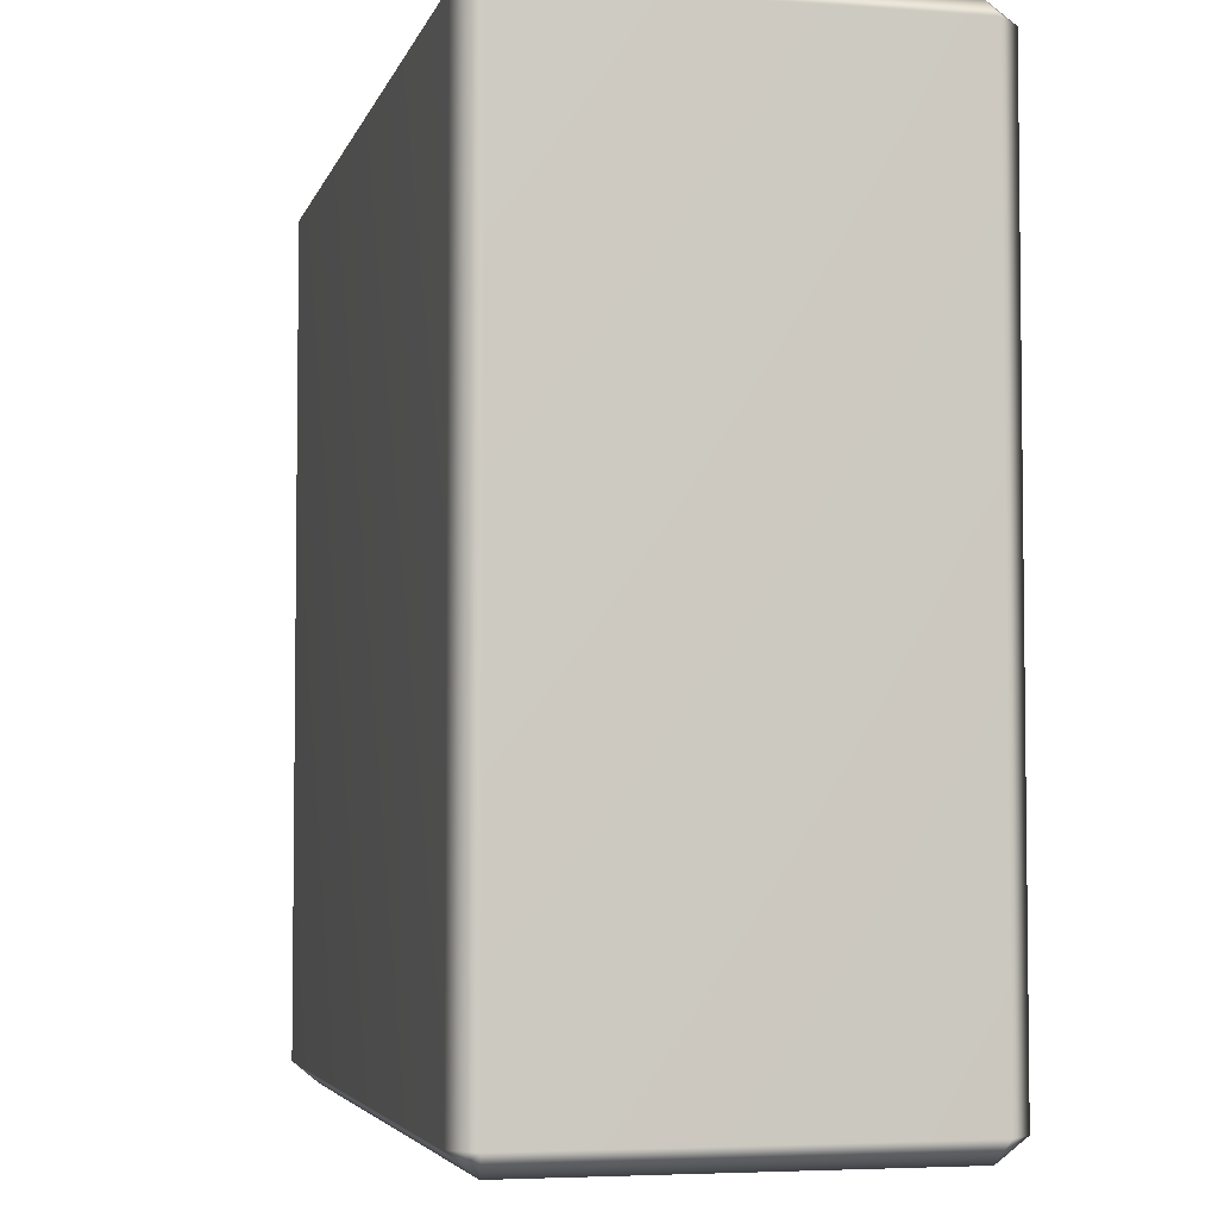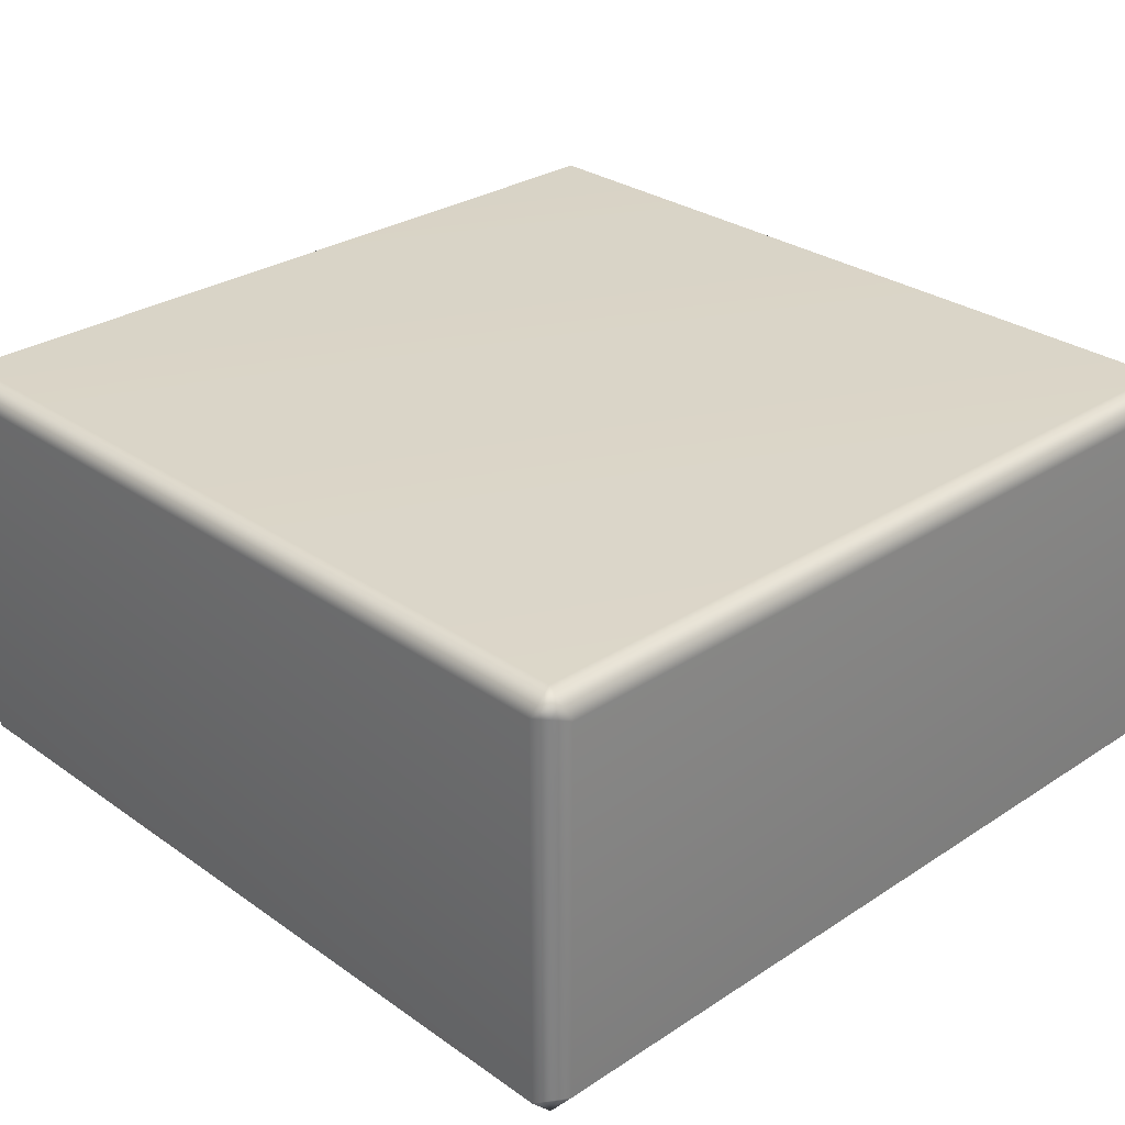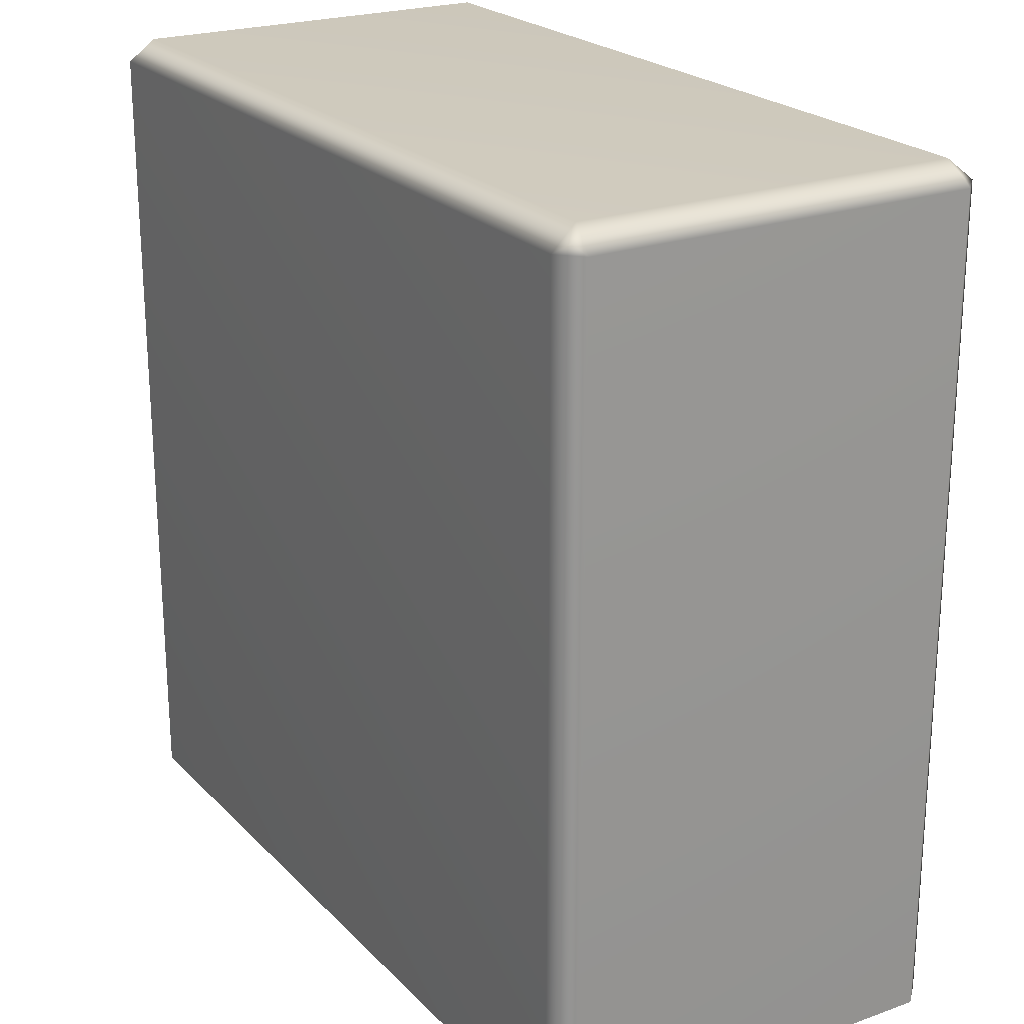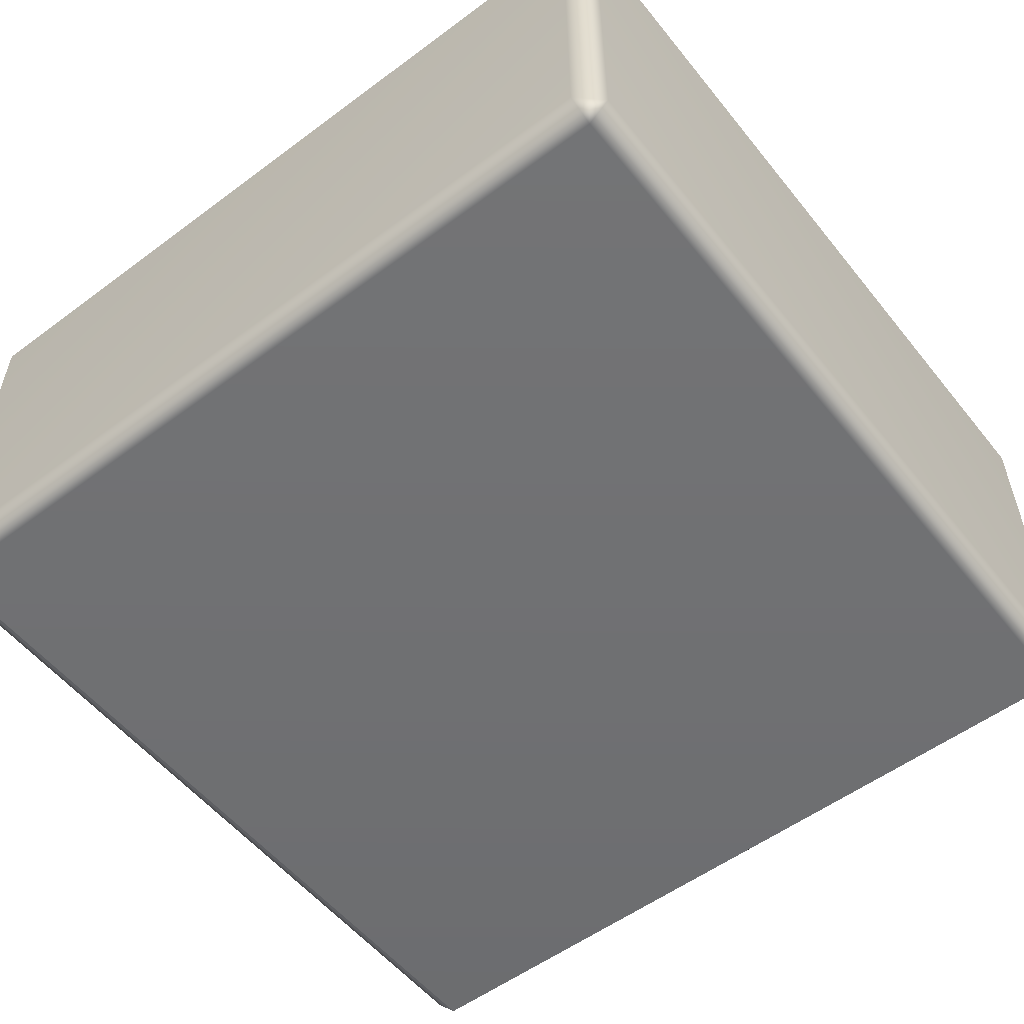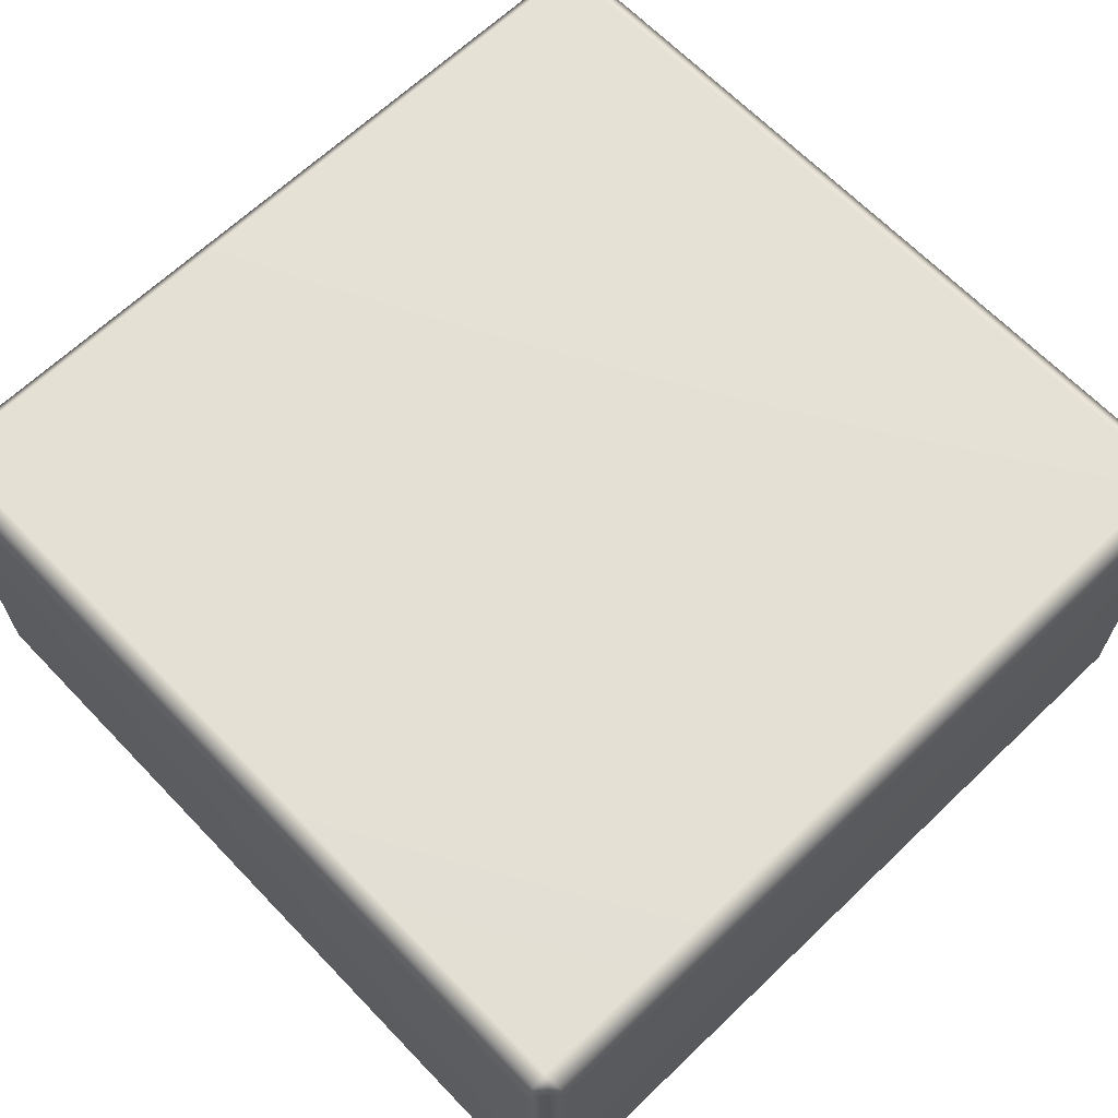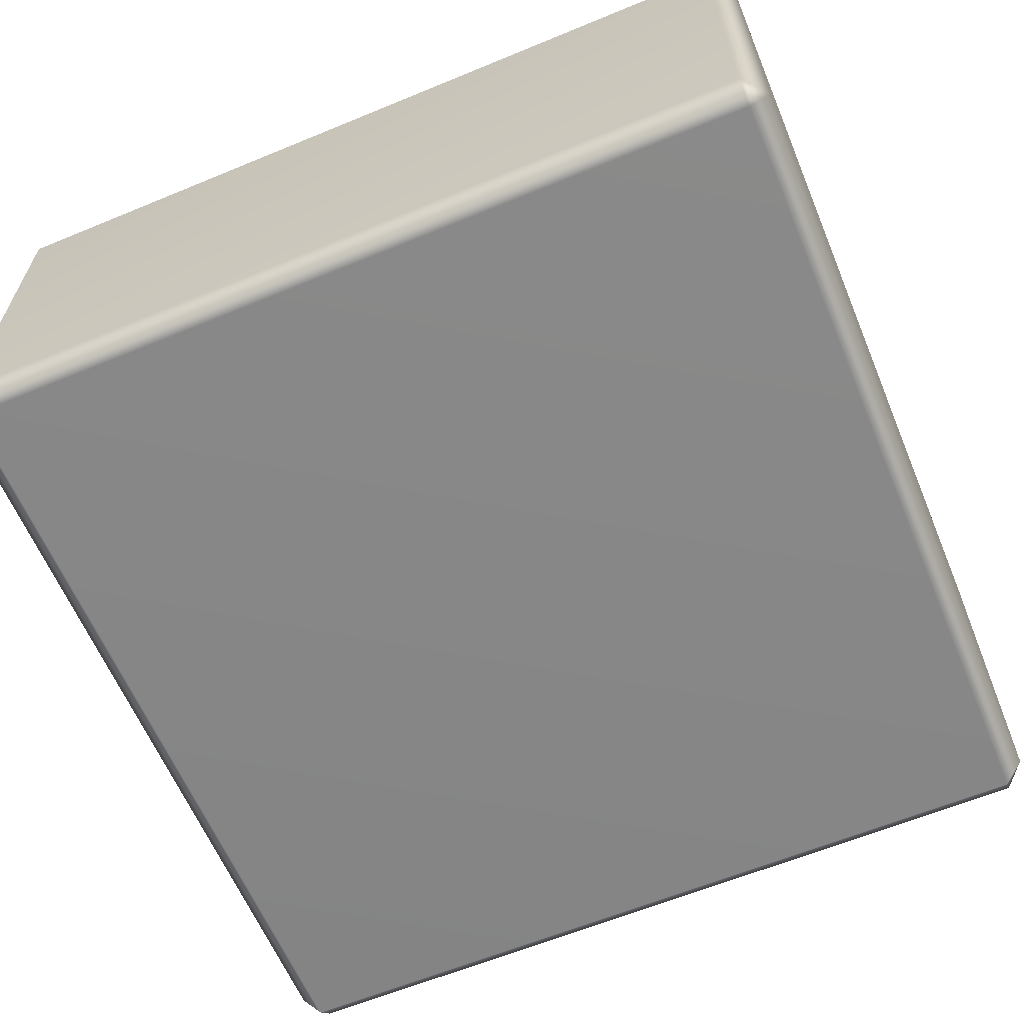
<metadata>
{"format":"obj","ext":"obj","renderer":"f3d","projection":"perspective","resolution":1024,"background":"white","views":[{"elev":-4.4,"azim":76.5,"up":"+Y"},{"elev":29.2,"azim":-44.0,"up":"+Z"},{"elev":22.6,"azim":-121.5,"up":"+Y"},{"elev":-55.0,"azim":-141.9,"up":"+Z"},{"elev":65.4,"azim":-43.8,"up":"+Z"},{"elev":-62.4,"azim":112.7,"up":"+Z"}]}
</metadata>
<code>
o Torso.001_Torso
v 0.4723 2.032 -0.2486
v 0.4723 1.087 -0.2486
v -0.4723 1.087 -0.2486
v -0.4723 2.032 -0.2486
v -0.4847 2.032 0.2362
v -0.4847 1.087 0.2362
v -0.4723 1.087 0.2486
v -0.4723 2.032 0.2486
v 0.4847 1.087 0.2362
v 0.4847 2.032 0.2362
v 0.4723 2.032 0.2486
v 0.4723 1.087 0.2486
v -0.4972 2.032 -0.2237
v -0.4972 1.087 -0.2237
v -0.4972 1.087 0.2237
v -0.4972 2.032 0.2237
v 0.4972 2.032 0.2237
v 0.4972 1.087 0.2237
v 0.4972 1.087 -0.2237
v 0.4972 2.032 -0.2237
v 0.4847 1.087 -0.2362
v 0.4847 2.032 -0.2361
v 0.4787 2.041 0.2301
v 0.4697 2.044 0.2336
v -0.4697 2.044 -0.2336
v 0.4697 2.044 -0.2336
v 0.4697 1.075 -0.2336
v -0.4697 1.075 -0.2336
v -0.4822 2.044 0.2211
v -0.4822 2.044 -0.2211
v -0.4822 1.075 -0.2211
v -0.4822 1.075 0.2211
v 0.4822 2.044 -0.2211
v 0.4822 2.044 0.2212
v -0.4697 2.044 0.2336
v -0.4847 1.087 -0.2362
v -0.4847 2.032 -0.2362
v -0.4697 1.075 0.2336
v 0.4697 1.075 0.2336
v 0.4822 1.075 0.2211
v 0.4822 1.075 -0.2211
v 0.4672 2.057 0.2186
v -0.4672 2.057 0.2186
v 0.4672 2.057 -0.2186
v -0.4672 2.057 -0.2186
v 0.4787 2.041 -0.2301
v -0.4787 2.041 -0.2301
v -0.4787 2.041 0.2301
v -0.4787 1.079 0.2301
v -0.4672 1.063 0.2186
v 0.4672 1.063 0.2186
v -0.4672 1.063 -0.2186
v 0.4672 1.063 -0.2186
v -0.4787 1.079 -0.2301
v 0.4787 1.079 -0.2301
v 0.4787 1.079 0.2301
f 1 2 3 4
f 5 6 7 8
f 9 10 11 12
f 8 7 12 11
f 13 14 15 16
f 17 18 19 20
f 21 22 20 19
f 11 10 23 24
f 25 26 1 4
f 27 28 3 2
f 29 30 13 16
f 31 32 15 14
f 33 34 17 20
f 24 35 8 11
f 36 37 4 3
f 18 17 10 9
f 16 15 6 5
f 2 1 22 21
f 14 13 37 36
f 12 7 38 39
f 19 18 40 41
f 42 43 35 24
f 44 42 34 33
f 43 45 30 29
f 45 44 26 25
f 45 43 42 44
f 17 34 23 10
f 34 42 24 23
f 20 22 46 33
f 1 26 46 22
f 26 44 33 46
f 4 37 47 25
f 13 30 47 37
f 30 45 25 47
f 16 5 48 29
f 8 35 48 5
f 35 43 29 48
f 7 6 49 38
f 50 51 39 38
f 52 50 32 31
f 51 53 41 40
f 53 52 28 27
f 53 51 50 52
f 15 32 49 6
f 32 50 38 49
f 14 36 54 31
f 3 28 54 36
f 28 52 31 54
f 2 21 55 27
f 19 41 55 21
f 41 53 27 55
f 18 9 56 40
f 12 39 56 9
f 39 51 40 56

</code>
